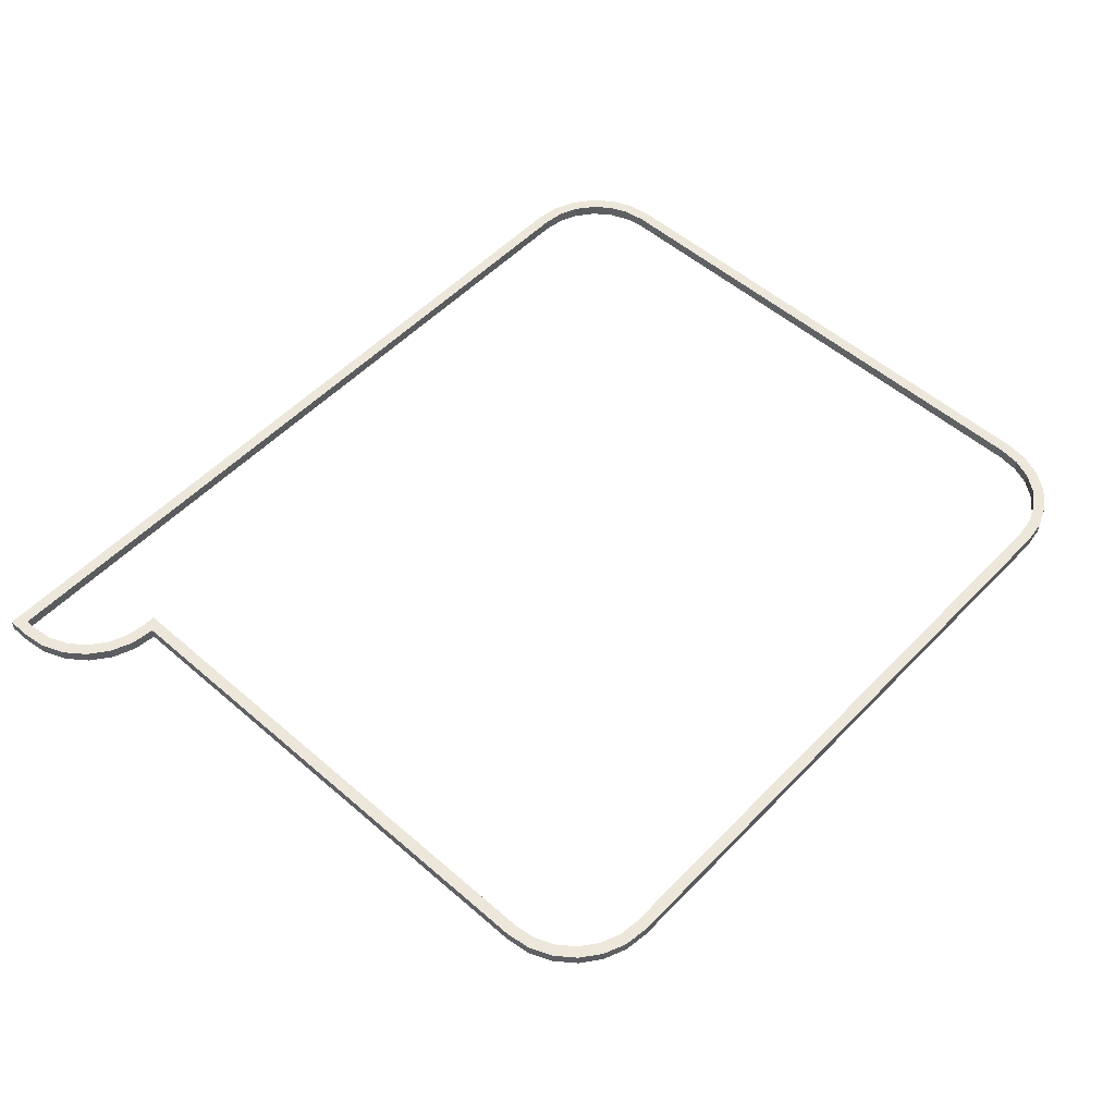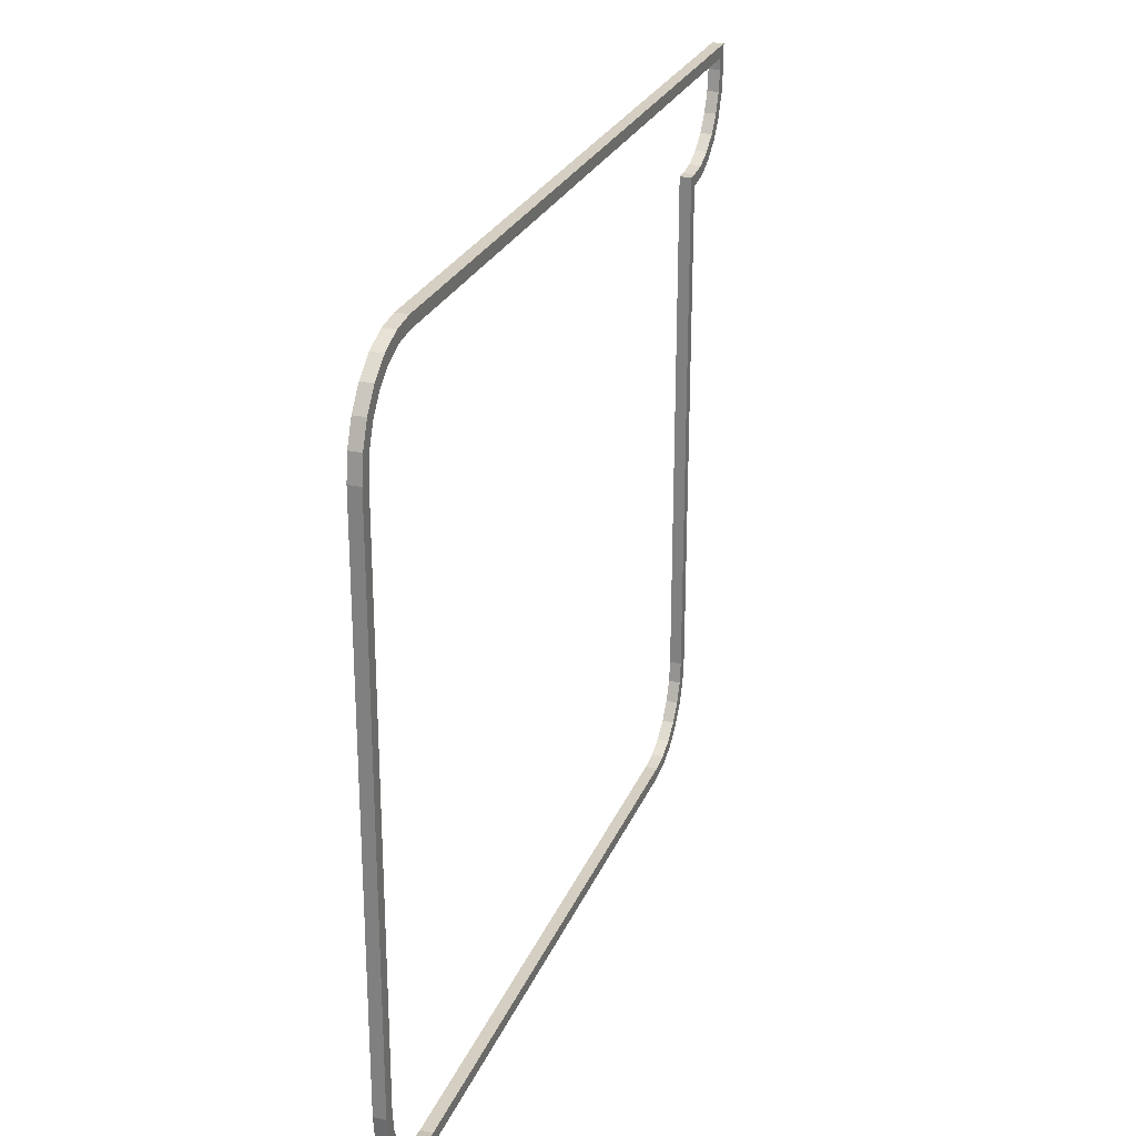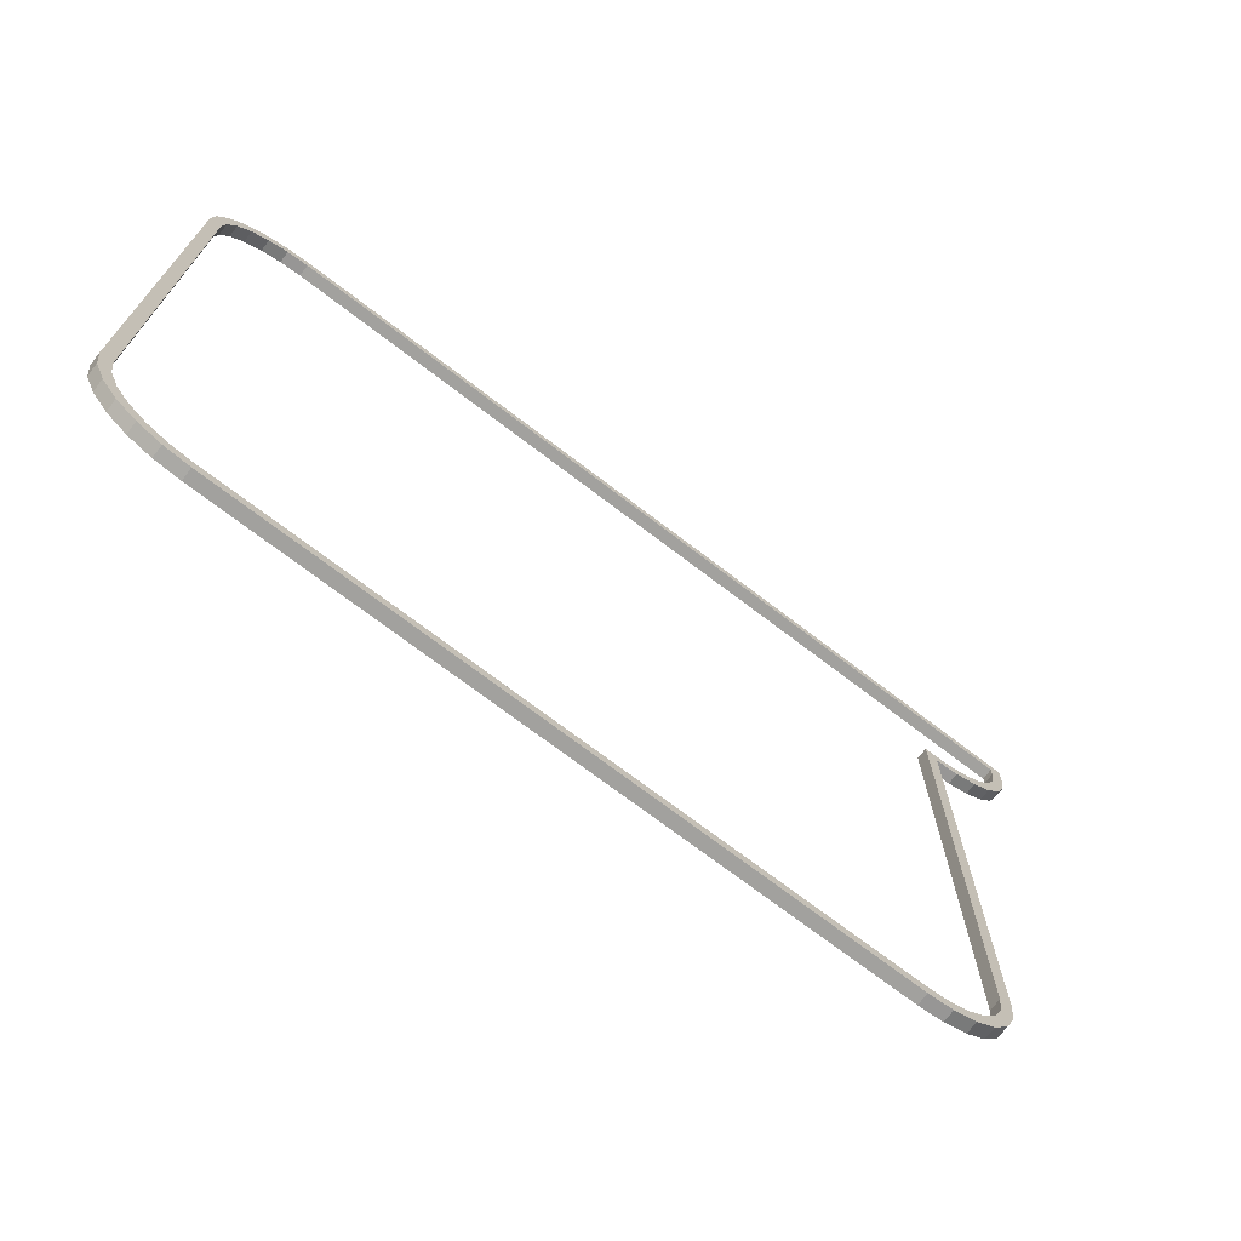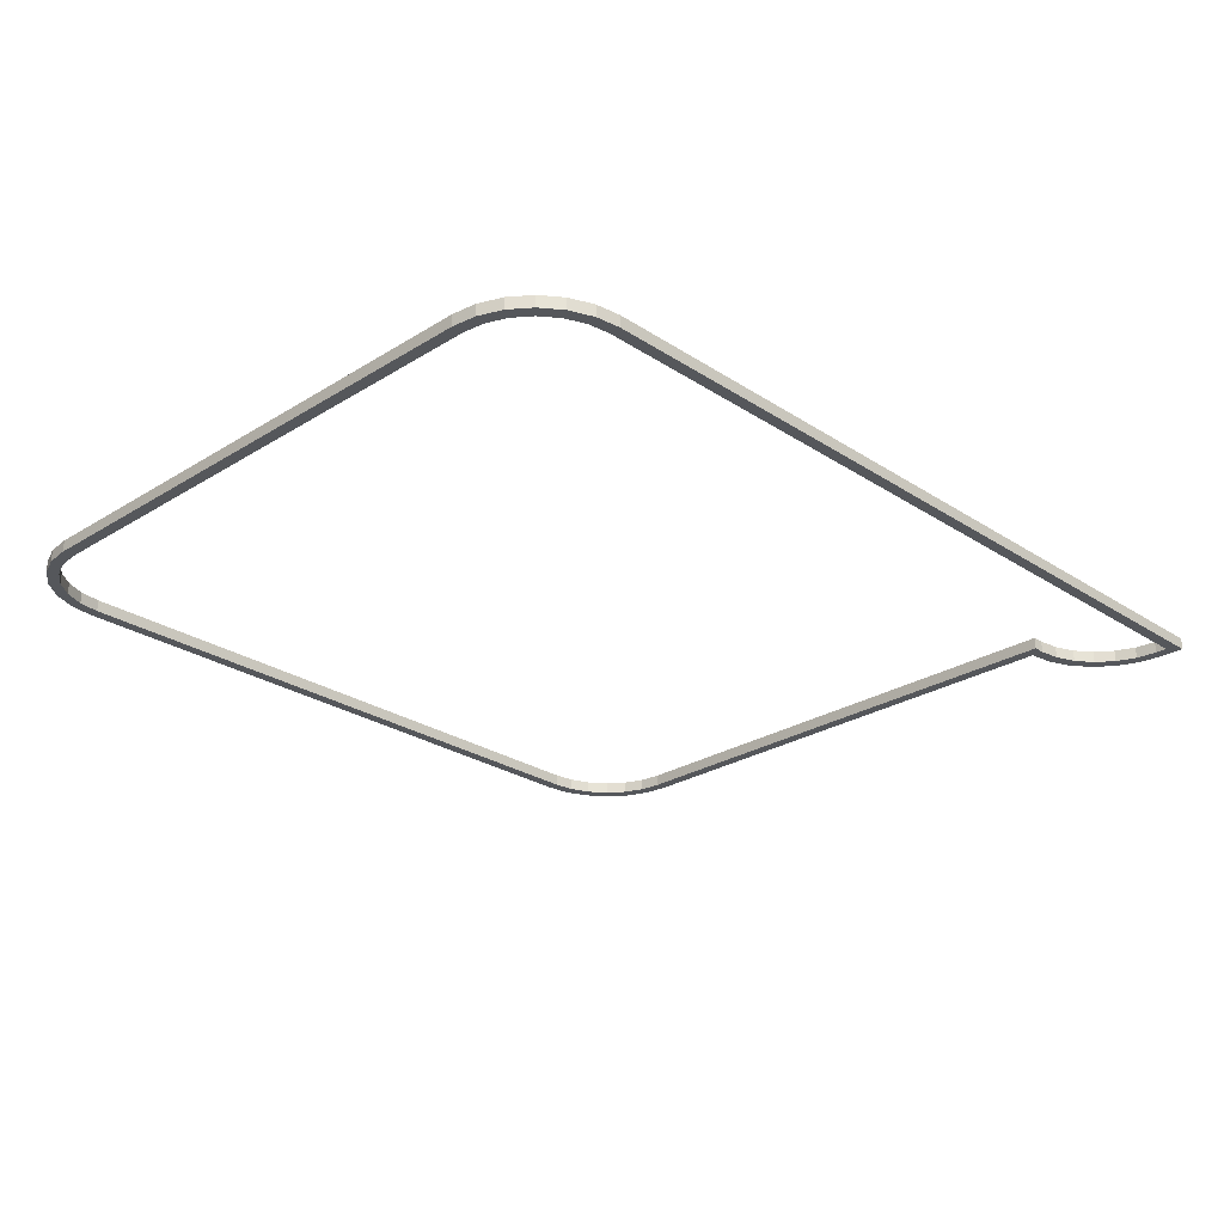
<metadata>
{"format":"obj","ext":"obj","renderer":"f3d","projection":"perspective","resolution":1024,"background":"white","views":[{"elev":53.8,"azim":132.7,"up":"+Y"},{"elev":25.6,"azim":-71.2,"up":"+Z"},{"elev":-72.0,"azim":-37.4,"up":"+Z"},{"elev":-26.4,"azim":-45.7,"up":"+Y"}]}
</metadata>
<code>
g PopupBorder
v 0.003909 -0.0001 0.002207
v 0.003716 -0.0001 0.002127
v 0.003509 -0.0001 0.0022
v 0.00369 -0.0001 0.002224
v 0.004074 -0.0001 0.002334
v 0.003859 -0.0001 0.002294
v 0.004004 -0.0001 0.002405
v 0.004201 -0.0001 0.0025
v 0.004115 -0.0001 0.00255
v 0.004281 -0.0001 0.002693
v 0.004185 -0.0001 0.002719
v 0.004309 -0.0001 0.0029
v 0.004209 -0.0001 0.0029
v 0.004309 -0.0001 0.0031
v 0.003409 -0.0001 0.0022
v 0.003509 -0.0001 0.0021
v 0.003509 -0.0001 -0.0023
v 0.003409 -0.0001 -0.0023
v 0.003385 -0.0001 -0.002481
v 0.003481 -0.0001 -0.002507
v 0.003315 -0.0001 -0.00265
v 0.003401 -0.0001 -0.0027
v 0.003204 -0.0001 -0.002795
v 0.003274 -0.0001 -0.002866
v 0.003059 -0.0001 -0.002906
v 0.00289 -0.0001 -0.002976
v 0.003109 -0.0001 -0.002993
v 0.002709 -0.0001 -0.003
v 0.002916 -0.0001 -0.003073
v -0.002883 -0.0001 -0.003073
v -0.002676 -0.0001 -0.0031
v 0.002709 -0.0001 -0.0031
v -0.002676 -0.0001 -0.003
v -0.003076 -0.0001 -0.002993
v -0.002858 -0.0001 -0.002976
v -0.003242 -0.0001 -0.002866
v -0.003026 -0.0001 -0.002906
v -0.003171 -0.0001 -0.002795
v -0.003369 -0.0001 -0.0027
v -0.003283 -0.0001 -0.00265
v -0.003449 -0.0001 -0.002507
v -0.003353 -0.0001 -0.002481
v -0.003476 -0.0001 -0.0023
v -0.003376 -0.0001 -0.0023
v -0.003376 -0.0001 0.0023
v -0.003476 -0.0001 0.0023
v -0.003353 -0.0001 0.002481
v -0.003449 -0.0001 0.002507
v -0.003283 -0.0001 0.00265
v -0.003369 -0.0001 0.0027
v -0.003171 -0.0001 0.002795
v -0.003242 -0.0001 0.002866
v -0.003026 -0.0001 0.002906
v -0.003076 -0.0001 0.002993
v -0.002858 -0.0001 0.002976
v -0.002676 -0.0001 0.003
v -0.002883 -0.0001 0.003073
v 0.004309 -0.0001 0.0031
v 0.003409 -0.0001 0.003
v 0.004209 -0.0001 0.003
v 0.004209 -0.0001 0.0029
v -0.002676 -0.0001 0.0031
v 0.003509 -0.0001 0.0031
v 0.003509 -0.0001 0.0021
v -0.002676 0 0.0031
v 0.003509 0 0.0031
v 0.003509 -0.0001 0.0031
v -0.002676 -0.0001 0.0031
v 0.004309 0 0.0031
v 0.004309 -0.0001 0.0031
v 0.002709 0 -0.0031
v -0.002676 0 -0.0031
v -0.002676 -0.0001 -0.0031
v 0.002709 -0.0001 -0.0031
v 0.004309 0 0.0031
v 0.004309 0 0.0029
v 0.004309 -0.0001 0.0029
v 0.004309 -0.0001 0.0031
v 0.003509 0 0.0021
v 0.003509 -0.0001 0.0021
v 0.003509 -0.0001 0.0021
v 0.003509 0 0.0021
v -0.002676 -0.0001 0.0031
v -0.002883 -0.0001 0.003073
v -0.002883 0 0.003073
v -0.002676 0 0.0031
v -0.002883 -0.0001 0.003073
v -0.003076 -0.0001 0.002993
v -0.003076 0 0.002993
v -0.002883 0 0.003073
v -0.003076 -0.0001 0.002993
v -0.003242 -0.0001 0.002866
v -0.003242 0 0.002866
v -0.003076 0 0.002993
v -0.003242 -0.0001 0.002866
v -0.003369 -0.0001 0.0027
v -0.003369 0 0.0027
v -0.003242 0 0.002866
v -0.003369 -0.0001 0.0027
v -0.003449 -0.0001 0.002507
v -0.003449 0 0.002507
v -0.003369 0 0.0027
v -0.003449 -0.0001 0.002507
v -0.003476 -0.0001 0.0023
v -0.003476 0 0.0023
v -0.003449 0 0.002507
v -0.002883 0 -0.003073
v -0.002676 0 -0.0031
v 0.002709 0 -0.0031
v 0.002916 0 -0.003073
v -0.002676 3.725e-11 -0.003
v -0.003076 0 -0.002993
v -0.002858 3.725e-11 -0.002976
v -0.003242 0 -0.002866
v -0.003026 3.725e-11 -0.002906
v -0.003171 7.451e-11 -0.002795
v -0.003369 0 -0.0027
v -0.003283 7.451e-11 -0.00265
v -0.003449 0 -0.002507
v -0.003353 7.451e-11 -0.002481
v -0.003476 0 -0.0023
v -0.003376 7.451e-11 -0.0023
v -0.003376 7.451e-11 0.0023
v -0.003476 0 0.0023
v 0.002709 3.725e-11 -0.003
v 0.003109 0 -0.002993
v 0.00289 3.725e-11 -0.002976
v 0.003274 0 -0.002866
v 0.003059 3.725e-11 -0.002906
v 0.003204 3.725e-11 -0.002795
v 0.003401 0 -0.0027
v 0.003315 3.725e-11 -0.00265
v 0.003481 0 -0.002507
v 0.003385 3.725e-11 -0.002481
v 0.003509 0 -0.0023
v 0.003409 3.725e-11 -0.0023
v 0.003409 7.451e-11 0.0022
v 0.003509 0 0.0021
v 0.003716 0 0.002127
v 0.003509 0 0.0022
v 0.003909 0 0.002207
v 0.00369 3.725e-11 0.002224
v 0.004074 0 0.002334
v 0.003859 3.725e-11 0.002294
v 0.004004 3.725e-11 0.002405
v 0.004201 0 0.0025
v 0.004115 3.725e-11 0.00255
v 0.004281 0 0.002693
v 0.004185 3.725e-11 0.002719
v 0.004309 0 0.0029
v 0.004209 3.725e-11 0.0029
v 0.004309 0 0.0031
v 0.003509 0 0.0021
v -0.003353 -0.0001 0.002481
v -0.003376 -0.0001 0.0023
v -0.003376 7.451e-11 0.0023
v -0.003353 7.451e-11 0.002481
v 0.004209 3.725e-11 0.0029
v 0.004185 3.725e-11 0.002719
v 0.004185 -0.0001 0.002719
v 0.004209 -0.0001 0.0029
v -0.003026 -0.0001 0.002906
v -0.003171 -0.0001 0.002795
v -0.003171 1.118e-10 0.002795
v -0.003026 7.451e-11 0.002906
v -0.003171 -0.0001 0.002795
v -0.003283 -0.0001 0.00265
v -0.003283 1.118e-10 0.00265
v -0.003171 1.118e-10 0.002795
v 0.003204 -0.0001 -0.002795
v 0.003315 -0.0001 -0.00265
v 0.003315 3.725e-11 -0.00265
v 0.003204 3.725e-11 -0.002795
v 0.004209 3.725e-11 0.003
v 0.004209 3.725e-11 0.0029
v 0.004209 -0.0001 0.0029
v 0.004209 -0.0001 0.003
v 0.004209 -0.0001 0.003
v 0.003409 -0.0001 0.003
v 0.003409 7.451e-11 0.003
v 0.004209 3.725e-11 0.003
v -0.002676 7.451e-11 0.003
v -0.002676 -0.0001 0.003
v 0.002709 3.725e-11 -0.003
v -0.002676 3.725e-11 -0.003
v -0.002676 -0.0001 -0.003
v 0.002709 -0.0001 -0.003
v 0.004185 3.725e-11 0.002719
v 0.004115 3.725e-11 0.00255
v 0.004115 -0.0001 0.00255
v 0.004185 -0.0001 0.002719
v -0.003283 7.451e-11 -0.00265
v -0.003353 7.451e-11 -0.002481
v -0.003353 -0.0001 -0.002481
v -0.003283 -0.0001 -0.00265
v 0.00289 -0.0001 -0.002976
v 0.003059 -0.0001 -0.002906
v 0.003059 3.725e-11 -0.002906
v 0.00289 3.725e-11 -0.002976
v -0.003353 7.451e-11 -0.002481
v -0.003376 7.451e-11 -0.0023
v -0.003376 -0.0001 -0.0023
v -0.003353 -0.0001 -0.002481
v 0.004115 3.725e-11 0.00255
v 0.004004 3.725e-11 0.002405
v 0.004004 -0.0001 0.002405
v 0.004115 -0.0001 0.00255
v -0.003026 3.725e-11 -0.002906
v -0.003171 7.451e-11 -0.002795
v -0.003171 -0.0001 -0.002795
v -0.003026 -0.0001 -0.002906
v 0.003409 7.451e-11 0.0022
v 0.003409 3.725e-11 -0.0023
v 0.003409 -0.0001 -0.0023
v 0.003409 -0.0001 0.0022
v -0.002858 -0.0001 0.002976
v -0.003026 -0.0001 0.002906
v -0.003026 7.451e-11 0.002906
v -0.002858 7.451e-11 0.002976
v 0.00369 3.725e-11 0.002224
v 0.003509 0 0.0022
v 0.003509 -0.0001 0.0022
v 0.00369 -0.0001 0.002224
v 0.003059 -0.0001 -0.002906
v 0.003204 -0.0001 -0.002795
v 0.003204 3.725e-11 -0.002795
v 0.003059 3.725e-11 -0.002906
v 0.004004 3.725e-11 0.002405
v 0.003859 3.725e-11 0.002294
v 0.003859 -0.0001 0.002294
v 0.004004 -0.0001 0.002405
v -0.002676 -0.0001 0.003
v -0.002858 -0.0001 0.002976
v -0.002858 7.451e-11 0.002976
v -0.002676 7.451e-11 0.003
v -0.002858 3.725e-11 -0.002976
v -0.003026 3.725e-11 -0.002906
v -0.003026 -0.0001 -0.002906
v -0.002858 -0.0001 -0.002976
v 0.003509 0 0.0022
v 0.003409 7.451e-11 0.0022
v 0.003409 -0.0001 0.0022
v 0.003509 -0.0001 0.0022
v 0.003315 -0.0001 -0.00265
v 0.003385 -0.0001 -0.002481
v 0.003385 3.725e-11 -0.002481
v 0.003315 3.725e-11 -0.00265
v -0.003283 -0.0001 0.00265
v -0.003353 -0.0001 0.002481
v -0.003353 7.451e-11 0.002481
v -0.003283 1.118e-10 0.00265
v -0.003171 7.451e-11 -0.002795
v -0.003283 7.451e-11 -0.00265
v -0.003283 -0.0001 -0.00265
v -0.003171 -0.0001 -0.002795
v 0.003859 3.725e-11 0.002294
v 0.00369 3.725e-11 0.002224
v 0.00369 -0.0001 0.002224
v 0.003859 -0.0001 0.002294
v -0.003376 7.451e-11 -0.0023
v -0.003376 7.451e-11 0.0023
v -0.003376 -0.0001 0.0023
v -0.003376 -0.0001 -0.0023
v 0.003385 -0.0001 -0.002481
v 0.003409 -0.0001 -0.0023
v 0.003409 3.725e-11 -0.0023
v 0.003385 3.725e-11 -0.002481
v 0.002709 -0.0001 -0.003
v 0.00289 -0.0001 -0.002976
v 0.00289 3.725e-11 -0.002976
v 0.002709 3.725e-11 -0.003
v -0.003449 0 0.002507
v -0.003353 7.451e-11 0.002481
v -0.003283 1.118e-10 0.00265
v -0.003369 0 0.0027
v -0.003171 1.118e-10 0.002795
v -0.003242 0 0.002866
v -0.003026 7.451e-11 0.002906
v -0.003076 0 0.002993
v -0.002858 7.451e-11 0.002976
v -0.002676 7.451e-11 0.003
v -0.002883 0 0.003073
v 0.003409 7.451e-11 0.003
v 0.004209 3.725e-11 0.003
v 0.004309 0 0.0031
v 0.004209 3.725e-11 0.0029
v -0.002676 0 0.0031
v 0.003509 0 0.0031
v -0.002676 3.725e-11 -0.003
v -0.002858 3.725e-11 -0.002976
v -0.002858 -0.0001 -0.002976
v -0.002676 -0.0001 -0.003
v -0.002676 0 -0.0031
v -0.002883 0 -0.003073
v -0.002883 -0.0001 -0.003073
v -0.002676 -0.0001 -0.0031
v -0.002883 0 -0.003073
v -0.003076 0 -0.002993
v -0.003076 -0.0001 -0.002993
v -0.002883 -0.0001 -0.003073
v -0.003076 0 -0.002993
v -0.003242 0 -0.002866
v -0.003242 -0.0001 -0.002866
v -0.003076 -0.0001 -0.002993
v -0.003242 0 -0.002866
v -0.003369 0 -0.0027
v -0.003369 -0.0001 -0.0027
v -0.003242 -0.0001 -0.002866
v -0.003369 0 -0.0027
v -0.003449 0 -0.002507
v -0.003449 -0.0001 -0.002507
v -0.003369 -0.0001 -0.0027
v -0.003449 0 -0.002507
v -0.003476 0 -0.0023
v -0.003476 -0.0001 -0.0023
v -0.003449 -0.0001 -0.002507
v -0.003476 0 -0.0023
v -0.003476 0 0.0023
v -0.003476 -0.0001 0.0023
v -0.003476 -0.0001 -0.0023
v 0.002709 -0.0001 -0.0031
v 0.002916 -0.0001 -0.003073
v 0.002916 0 -0.003073
v 0.002709 0 -0.0031
v 0.002916 -0.0001 -0.003073
v 0.003109 -0.0001 -0.002993
v 0.003109 0 -0.002993
v 0.002916 0 -0.003073
v 0.003109 -0.0001 -0.002993
v 0.003274 -0.0001 -0.002866
v 0.003274 0 -0.002866
v 0.003109 0 -0.002993
v 0.003274 -0.0001 -0.002866
v 0.003401 -0.0001 -0.0027
v 0.003401 0 -0.0027
v 0.003274 0 -0.002866
v 0.003401 -0.0001 -0.0027
v 0.003481 -0.0001 -0.002507
v 0.003481 0 -0.002507
v 0.003401 0 -0.0027
v 0.003481 -0.0001 -0.002507
v 0.003509 -0.0001 -0.0023
v 0.003509 0 -0.0023
v 0.003481 0 -0.002507
v 0.004309 0 0.0029
v 0.004281 0 0.002693
v 0.004281 -0.0001 0.002693
v 0.004309 -0.0001 0.0029
v 0.004281 0 0.002693
v 0.004201 0 0.0025
v 0.004201 -0.0001 0.0025
v 0.004281 -0.0001 0.002693
v 0.004201 0 0.0025
v 0.004074 0 0.002334
v 0.004074 -0.0001 0.002334
v 0.004201 -0.0001 0.0025
v 0.004074 0 0.002334
v 0.003909 0 0.002207
v 0.003909 -0.0001 0.002207
v 0.004074 -0.0001 0.002334
v 0.003909 0 0.002207
v 0.003716 0 0.002127
v 0.003716 -0.0001 0.002127
v 0.003909 -0.0001 0.002207
v 0.003716 0 0.002127
v 0.003509 0 0.0021
v 0.003509 -0.0001 0.0021
v 0.003716 -0.0001 0.002127
v 0.003509 0 0.0021
v 0.003509 0 -0.0023
v 0.003509 -0.0001 -0.0023
v 0.003509 -0.0001 0.0021
g PopupBorder_0
f 3 2 1
f 1 4 3
f 1 5 4
f 5 6 4
f 5 7 6
f 5 8 7
f 8 9 7
f 8 10 9
f 10 11 9
f 10 12 11
f 12 13 11
f 12 14 13
f 2 3 15
f 16 2 15
f 17 16 15
f 17 15 18
f 17 18 19
f 20 17 19
f 20 19 21
f 22 20 21
f 22 21 23
f 24 22 23
f 24 23 25
f 24 25 26
f 27 24 26
f 27 26 28
f 29 27 28
f 29 28 30
f 29 30 31
f 31 32 29
f 30 28 33
f 33 34 30
f 33 35 34
f 35 36 34
f 35 37 36
f 37 38 36
f 38 39 36
f 38 40 39
f 40 41 39
f 40 42 41
f 42 43 41
f 42 44 43
f 44 45 43
f 45 46 43
f 46 45 47
f 47 48 46
f 47 49 48
f 49 50 48
f 49 51 50
f 51 52 50
f 51 53 52
f 53 54 52
f 53 55 54
f 55 56 54
f 56 57 54
f 58 57 56
f 58 56 59
f 58 59 60
f 60 61 58
f 58 62 57
f 58 63 62
f 17 64 16
f 67 66 65
f 68 67 65
f 69 66 67
f 70 69 67
f 73 72 71
f 74 73 71
f 77 76 75
f 78 77 75
f 81 80 79
f 82 81 79
f 85 84 83
f 86 85 83
f 89 88 87
f 90 89 87
f 93 92 91
f 94 93 91
f 97 96 95
f 98 97 95
f 101 100 99
f 102 101 99
f 105 104 103
f 106 105 103
f 109 108 107
f 107 110 109
f 107 111 110
f 107 112 111
f 112 113 111
f 112 114 113
f 114 115 113
f 114 116 115
f 114 117 116
f 117 118 116
f 117 119 118
f 119 120 118
f 119 121 120
f 121 122 120
f 121 123 122
f 121 124 123
f 110 111 125
f 125 126 110
f 125 127 126
f 127 128 126
f 127 129 128
f 129 130 128
f 130 131 128
f 130 132 131
f 132 133 131
f 132 134 133
f 134 135 133
f 134 136 135
f 136 137 135
f 137 138 135
f 137 139 138
f 137 140 139
f 140 141 139
f 140 142 141
f 142 143 141
f 142 144 143
f 144 145 143
f 145 146 143
f 145 147 146
f 147 148 146
f 147 149 148
f 149 150 148
f 149 151 150
f 151 152 150
f 135 138 153
f 156 155 154
f 157 156 154
f 160 159 158
f 161 160 158
f 164 163 162
f 165 164 162
f 168 167 166
f 169 168 166
f 172 171 170
f 173 172 170
f 176 175 174
f 177 176 174
f 180 179 178
f 181 180 178
f 179 180 182
f 183 179 182
f 186 185 184
f 187 186 184
f 190 189 188
f 191 190 188
f 194 193 192
f 195 194 192
f 198 197 196
f 199 198 196
f 202 201 200
f 203 202 200
f 206 205 204
f 207 206 204
f 210 209 208
f 211 210 208
f 214 213 212
f 215 214 212
f 218 217 216
f 219 218 216
f 222 221 220
f 223 222 220
f 226 225 224
f 227 226 224
f 230 229 228
f 231 230 228
f 234 233 232
f 235 234 232
f 238 237 236
f 239 238 236
f 242 241 240
f 243 242 240
f 246 245 244
f 247 246 244
f 250 249 248
f 251 250 248
f 254 253 252
f 255 254 252
f 258 257 256
f 259 258 256
f 262 261 260
f 263 262 260
f 266 265 264
f 267 266 264
f 270 269 268
f 271 270 268
f 123 124 272
f 272 273 123
f 272 274 273
f 272 275 274
f 275 276 274
f 275 277 276
f 277 278 276
f 277 279 278
f 279 280 278
f 279 281 280
f 279 282 281
f 282 283 281
f 282 284 283
f 284 282 285
f 285 286 284
f 282 287 285
f 287 288 285
f 291 290 289
f 292 291 289
f 295 294 293
f 296 295 293
f 299 298 297
f 300 299 297
f 303 302 301
f 304 303 301
f 307 306 305
f 308 307 305
f 311 310 309
f 312 311 309
f 315 314 313
f 316 315 313
f 319 318 317
f 320 319 317
f 323 322 321
f 324 323 321
f 327 326 325
f 328 327 325
f 331 330 329
f 332 331 329
f 335 334 333
f 336 335 333
f 339 338 337
f 340 339 337
f 343 342 341
f 344 343 341
f 347 346 345
f 348 347 345
f 351 350 349
f 352 351 349
f 355 354 353
f 356 355 353
f 359 358 357
f 360 359 357
f 363 362 361
f 364 363 361
f 367 366 365
f 368 367 365
f 371 370 369
f 372 371 369

</code>
